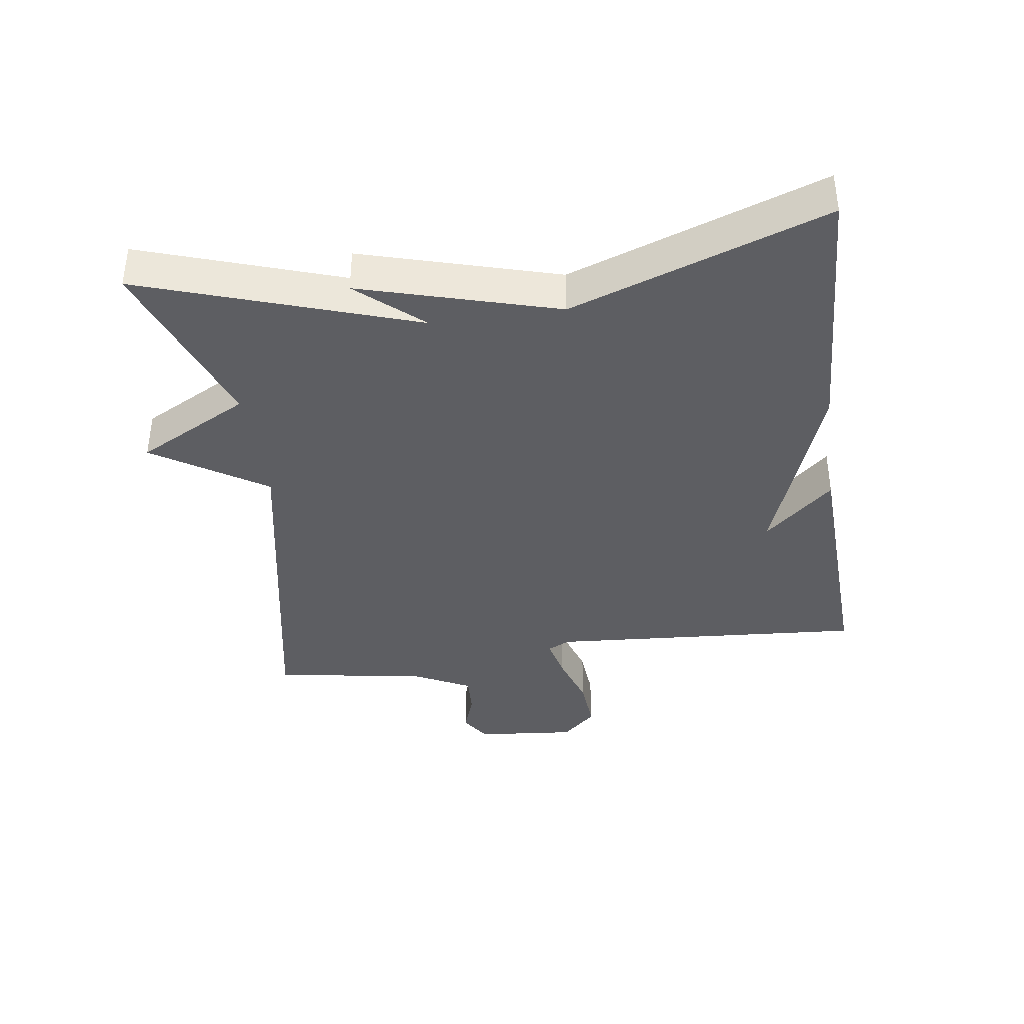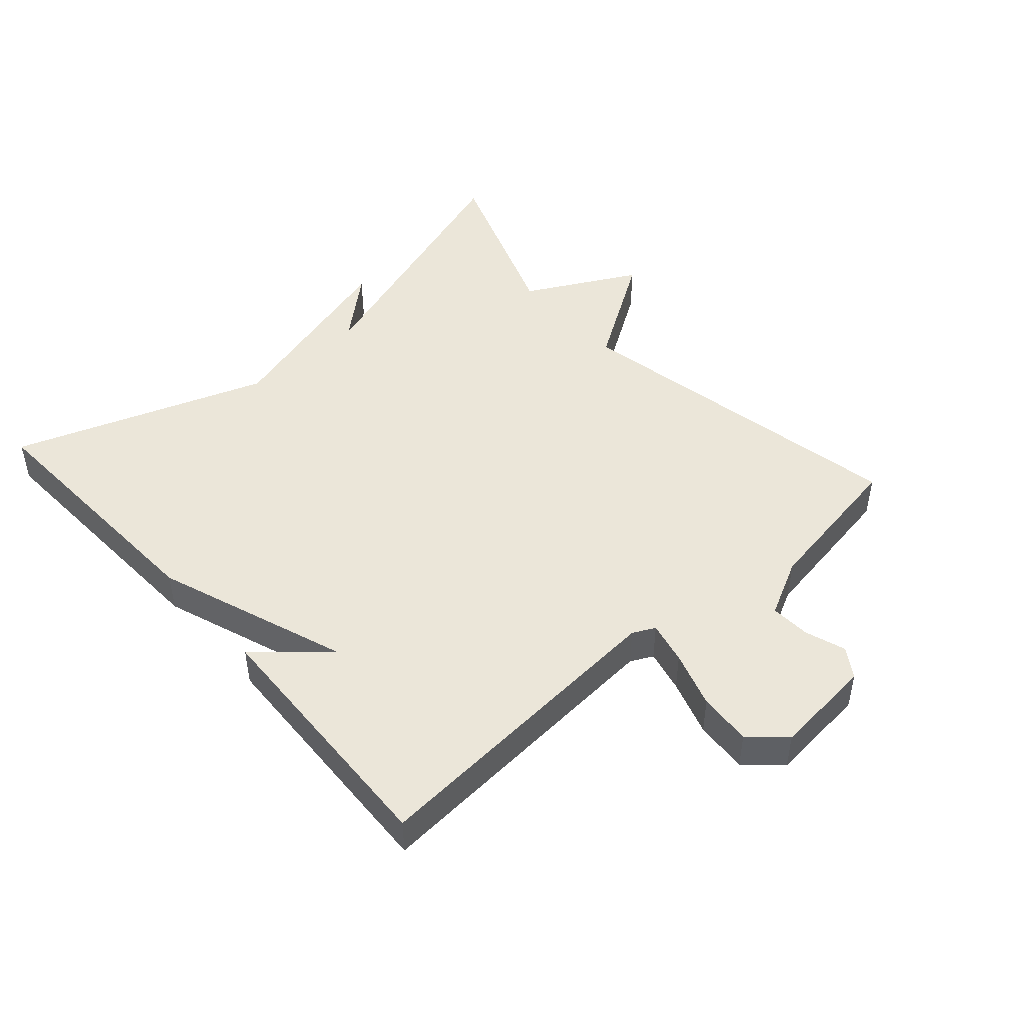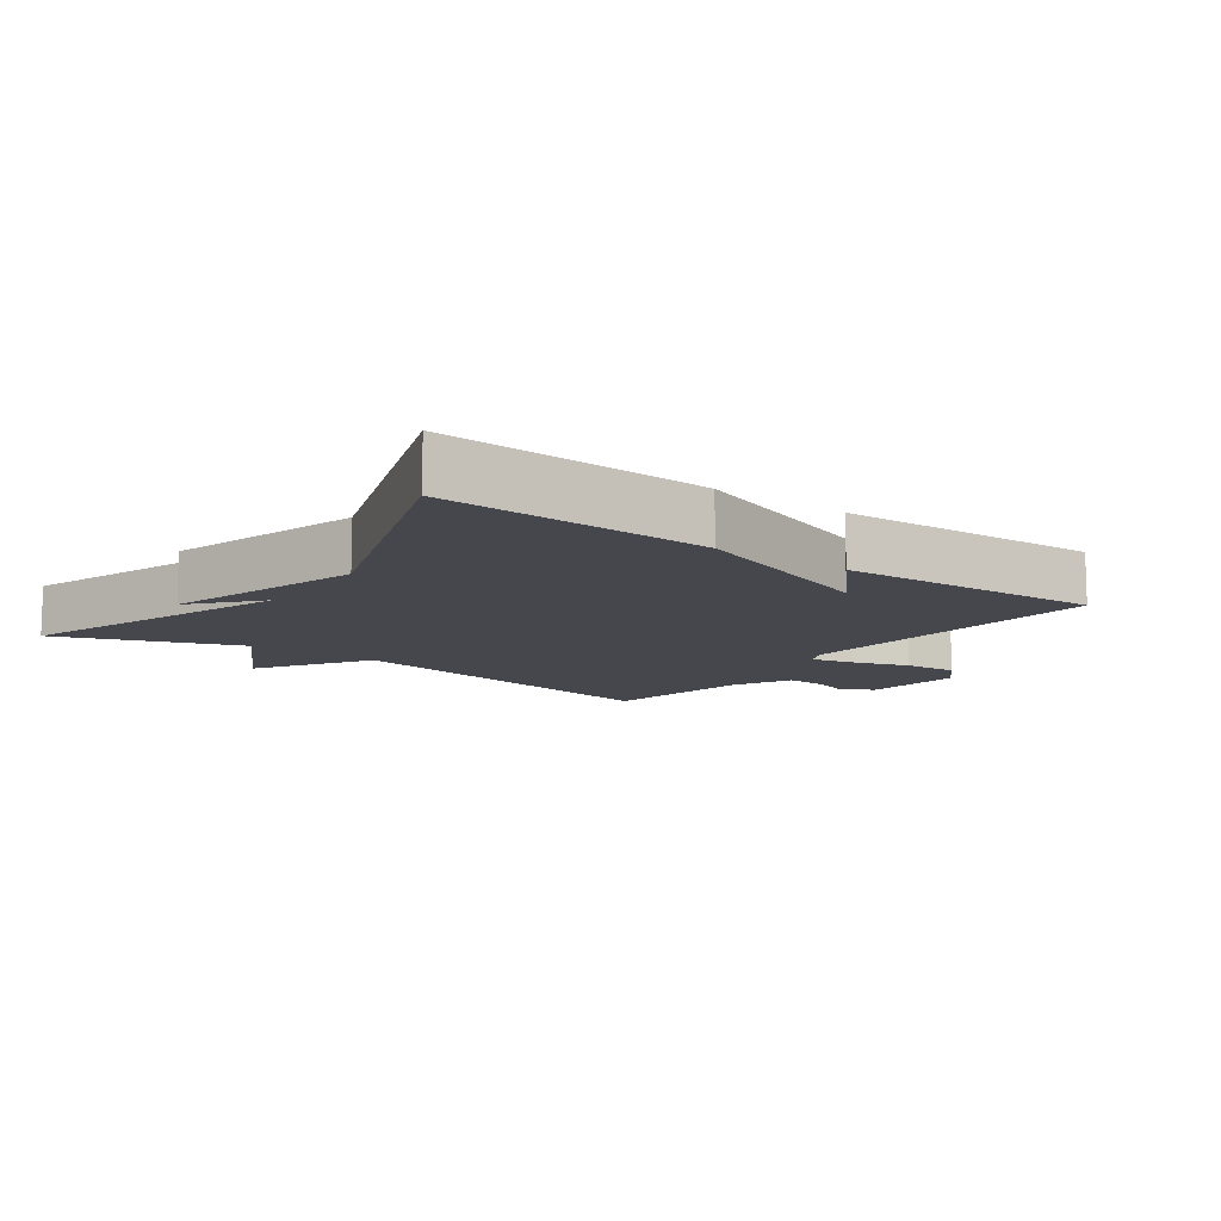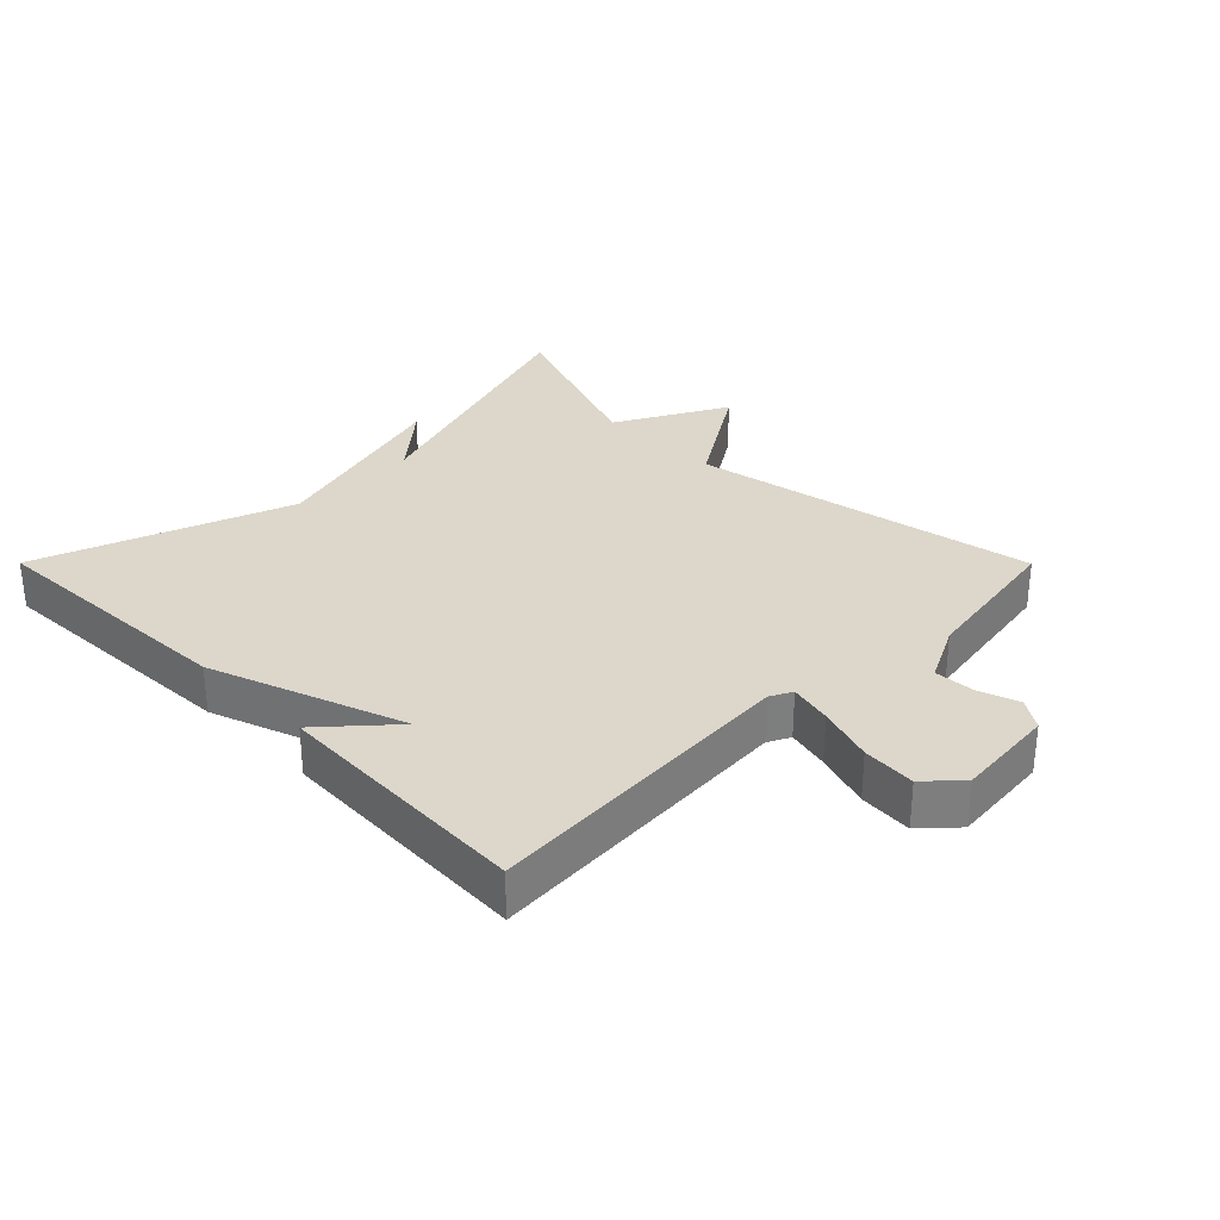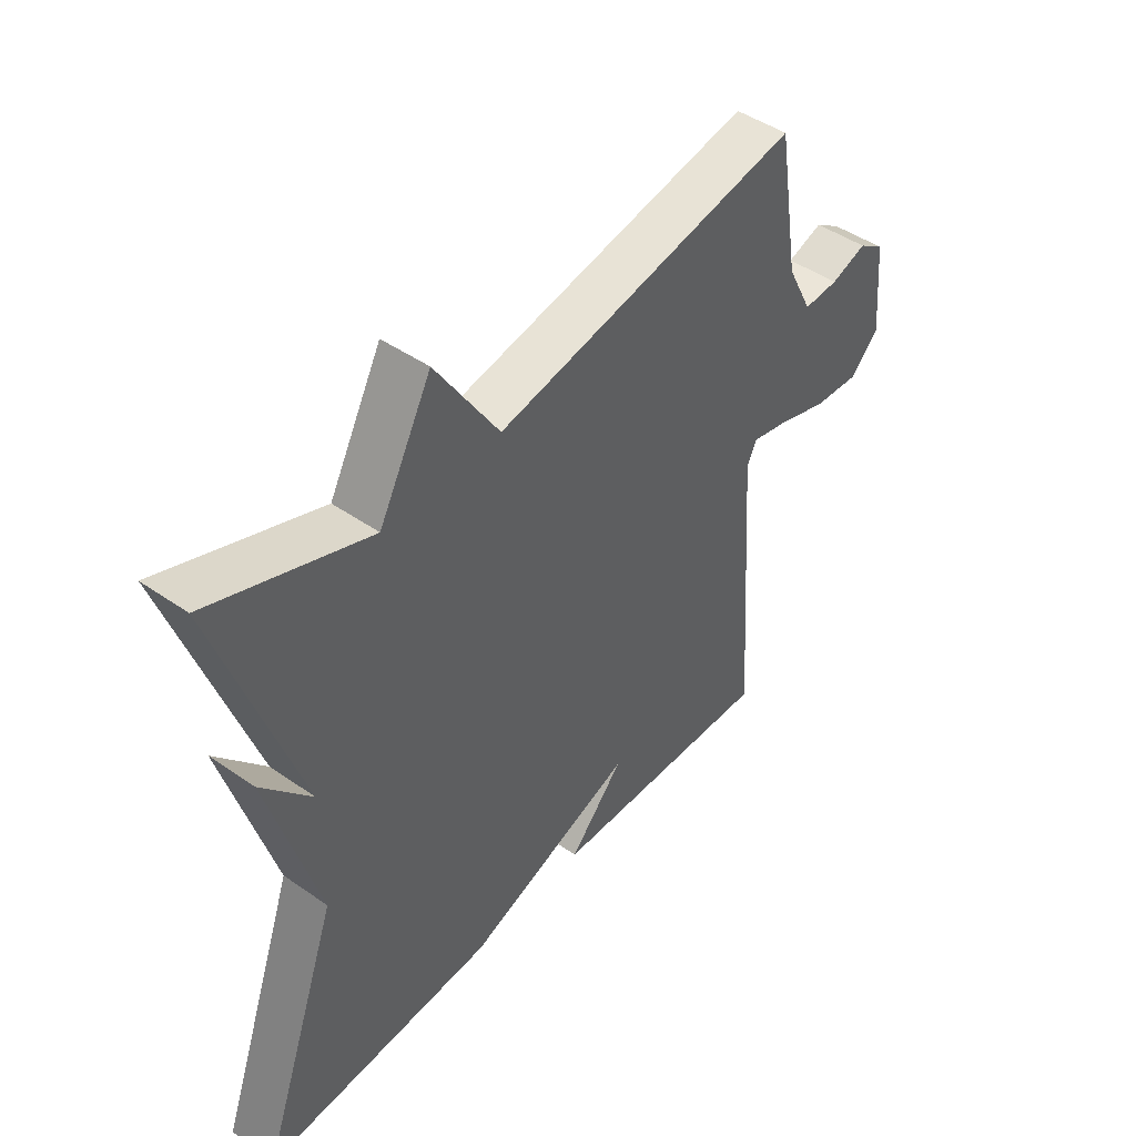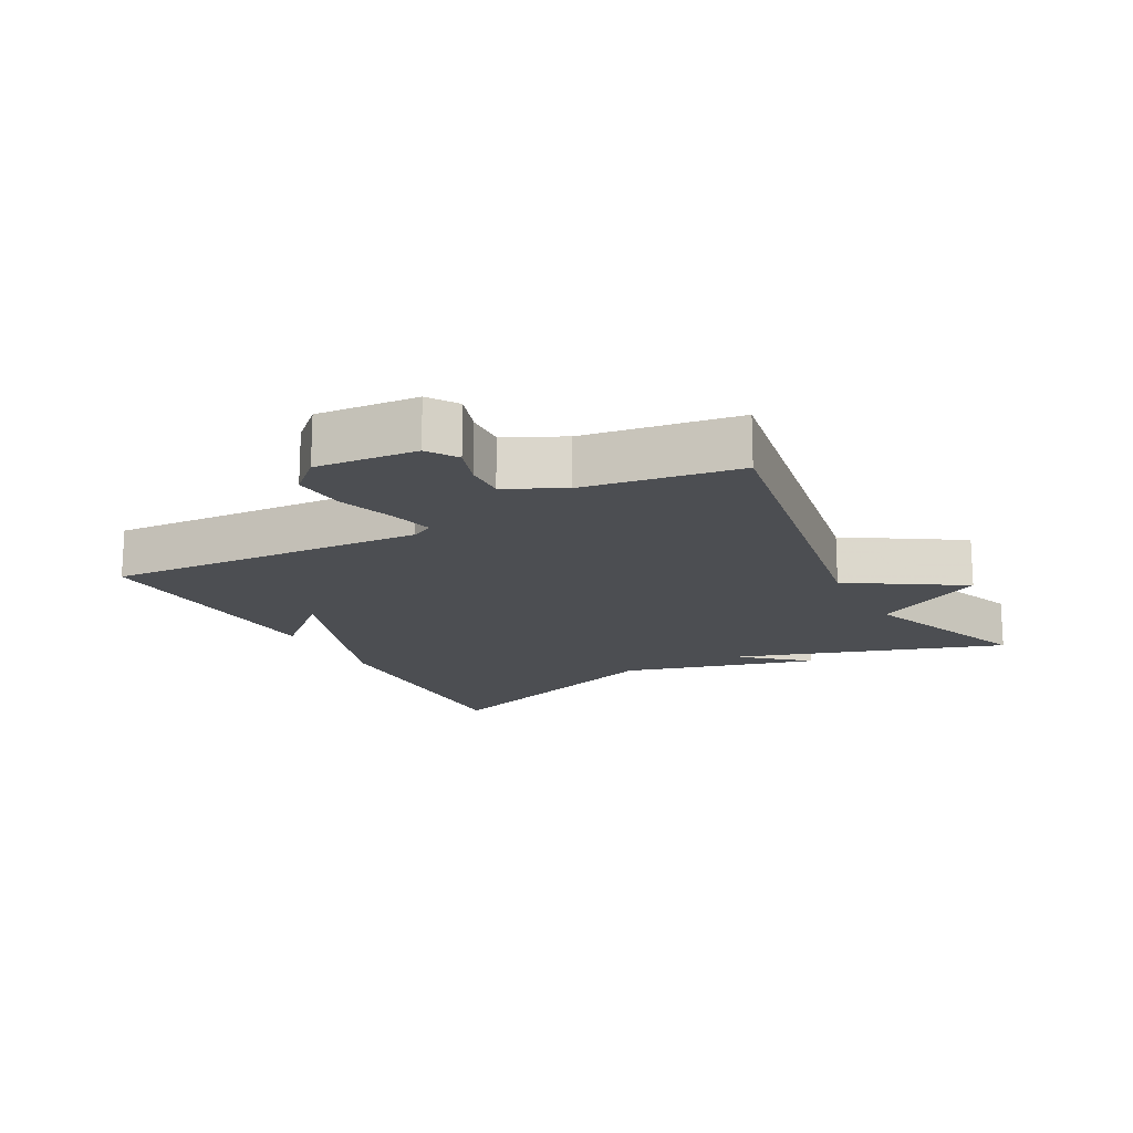
<metadata>
{"format":"obj","ext":"obj","renderer":"f3d","projection":"perspective","resolution":1024,"background":"white","views":[{"elev":-38.4,"azim":98.0,"up":"+Y"},{"elev":47.2,"azim":-131.7,"up":"+Y"},{"elev":-11.0,"azim":143.9,"up":"+Y"},{"elev":30.8,"azim":-134.9,"up":"+Y"},{"elev":45.7,"azim":128.7,"up":"+Z"},{"elev":-16.6,"azim":-61.3,"up":"+Y"}]}
</metadata>
<code>
v -0.5 0.07 -0.5
v -0.467 0.07 -0.017
v -0.484 0.07 0.017
v -0.549 0.07 0.002
v -0.635 0.07 -0.026
v -0.716 0.07 -0.032
v -0.764 0.07 0.02
v -0.75 0.07 0.173
v -0.705 0.07 0.203
v -0.643 0.07 0.182
v -0.582 0.07 0.179
v -0.538 0.07 0.266
v -0.5 0.07 0.5
v 0.029 0.07 0.4
v 0.138 0.07 0.57
v 0.229 0.07 0.4
v 0.5 0.07 0.5
v 0.362 0.07 0.087
v 0.447 0.07 0.185
v 0.362 0.07 -0.113
v 0.5 0.07 -0.5
v 0.097 0.07 -0.482
v -0.197 0.07 -0.377
v -0.103 0.07 -0.482
v -0.5 0 -0.5
v -0.467 0 -0.017
v -0.484 0 0.017
v -0.549 0 0.002
v -0.635 0 -0.026
v -0.716 0 -0.032
v -0.764 0 0.02
v -0.75 0 0.173
v -0.705 0 0.203
v -0.643 0 0.182
v -0.582 0 0.179
v -0.538 0 0.266
v -0.5 0 0.5
v 0.029 0 0.4
v 0.138 0 0.57
v 0.229 0 0.4
v 0.5 0 0.5
v 0.362 0 0.087
v 0.447 0 0.185
v 0.362 0 -0.113
v 0.5 0 -0.5
v 0.097 0 -0.482
v -0.197 0 -0.377
v -0.103 0 -0.482
f 23 24 1
f 20 21 22 23
f 20 23 1 2
f 18 19 20
f 18 20 2 3
f 16 17 18 3
f 14 15 16
f 14 16 3 4
f 12 13 14 4
f 11 12 4 5
f 6 7 8
f 5 6 8
f 11 5 8
f 10 11 8
f 8 9 10
f 25 48 47
f 47 46 45 44
f 26 25 47 44
f 44 43 42
f 27 26 44 42
f 27 42 41 40
f 40 39 38
f 28 27 40 38
f 28 38 37 36
f 29 28 36 35
f 32 31 30
f 32 30 29
f 32 29 35
f 32 35 34
f 34 33 32
f 1 25 26 2
f 2 26 27 3
f 3 27 28 4
f 4 28 29 5
f 5 29 30 6
f 6 30 31 7
f 7 31 32 8
f 8 32 33 9
f 9 33 34 10
f 10 34 35 11
f 11 35 36 12
f 12 36 37 13
f 13 37 38 14
f 14 38 39 15
f 15 39 40 16
f 16 40 41 17
f 17 41 42 18
f 18 42 43 19
f 19 43 44 20
f 20 44 45 21
f 21 45 46 22
f 22 46 47 23
f 23 47 48 24
f 24 48 25 1

</code>
